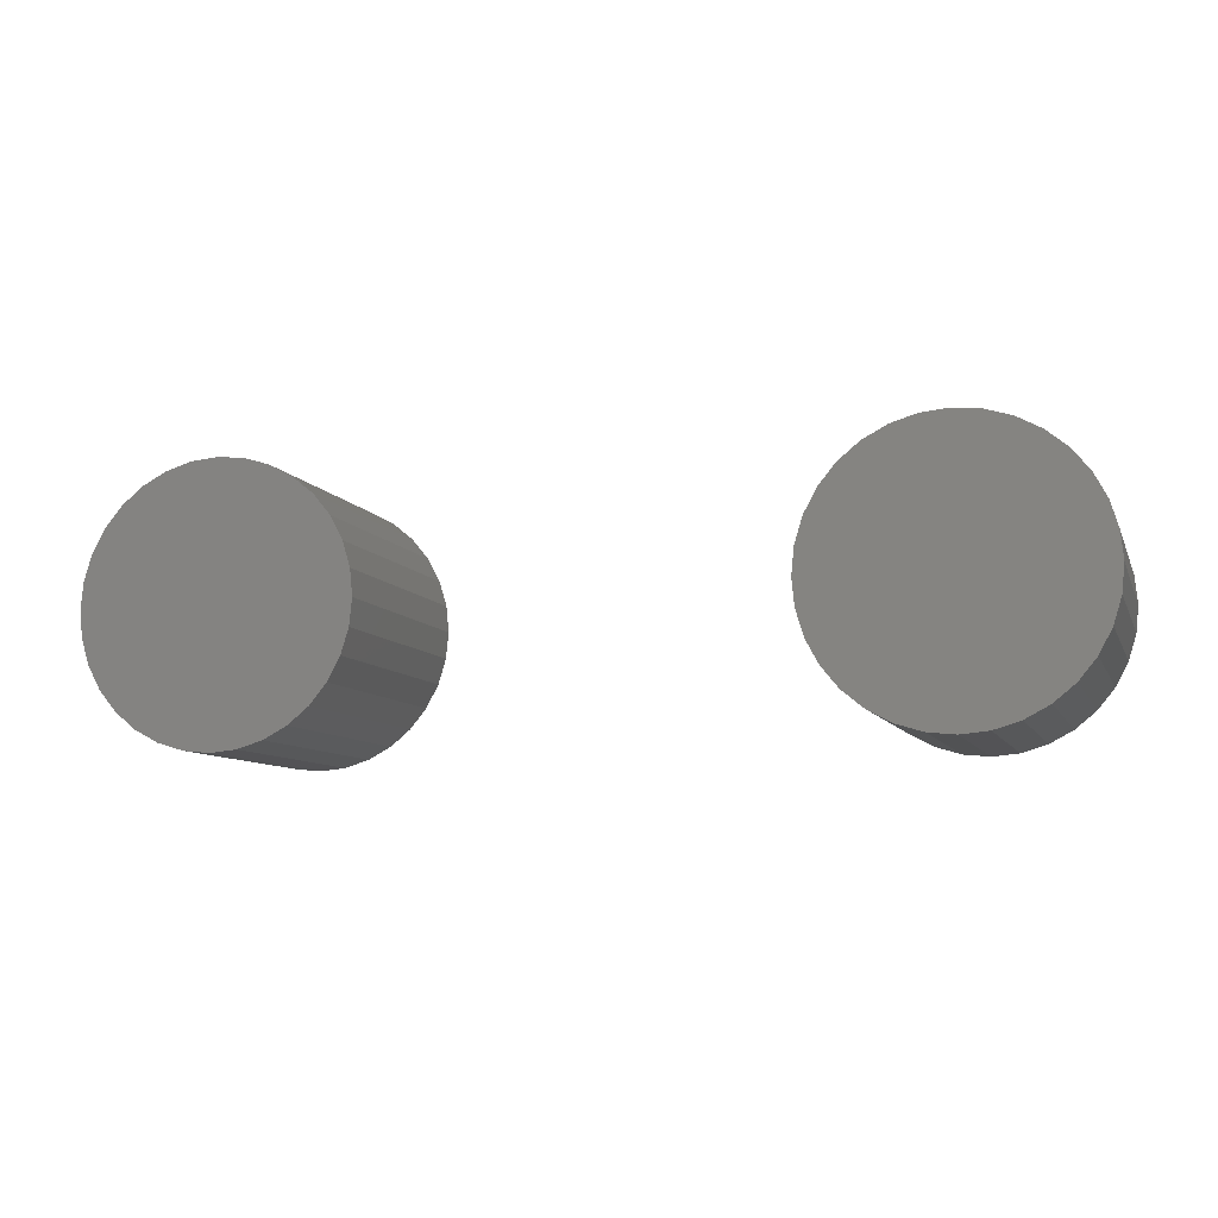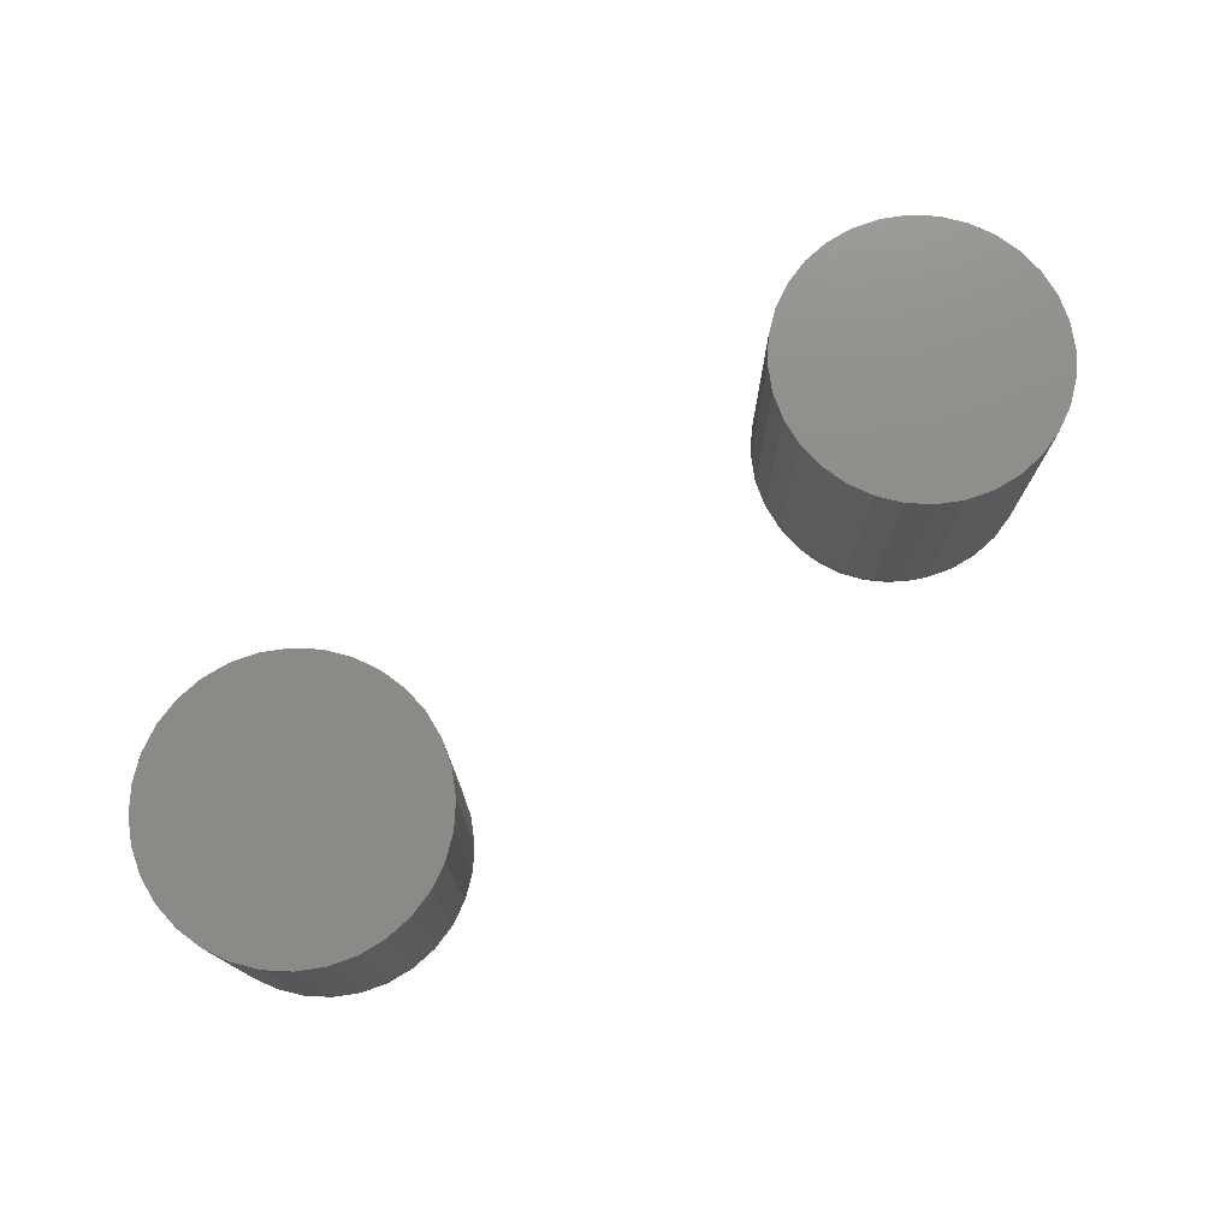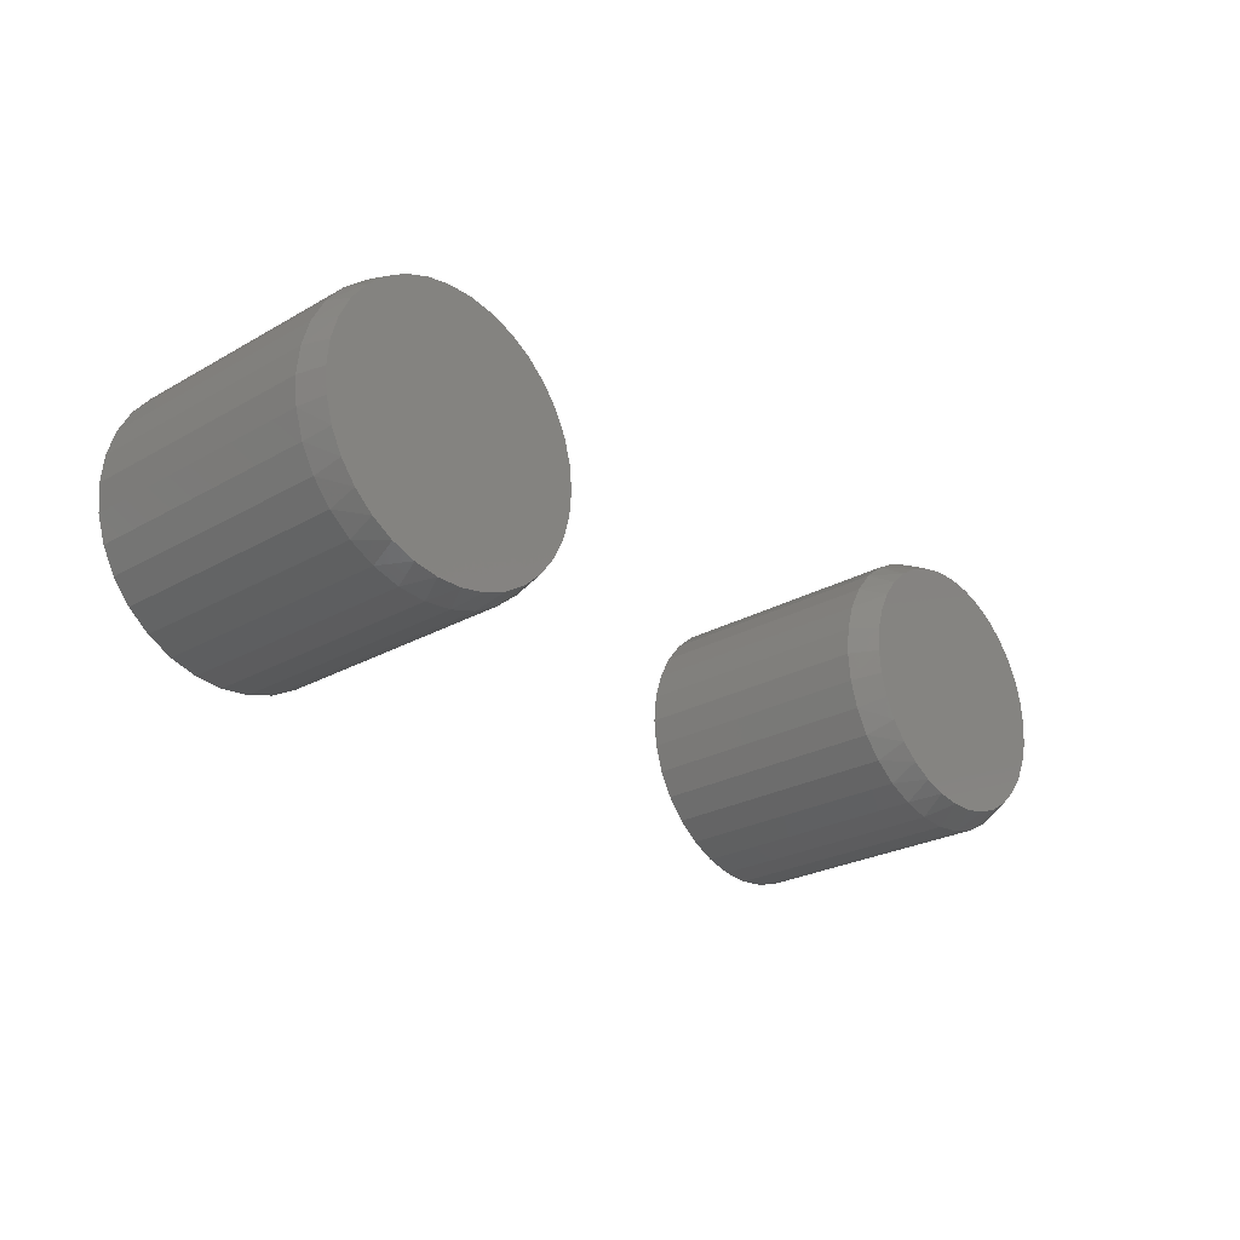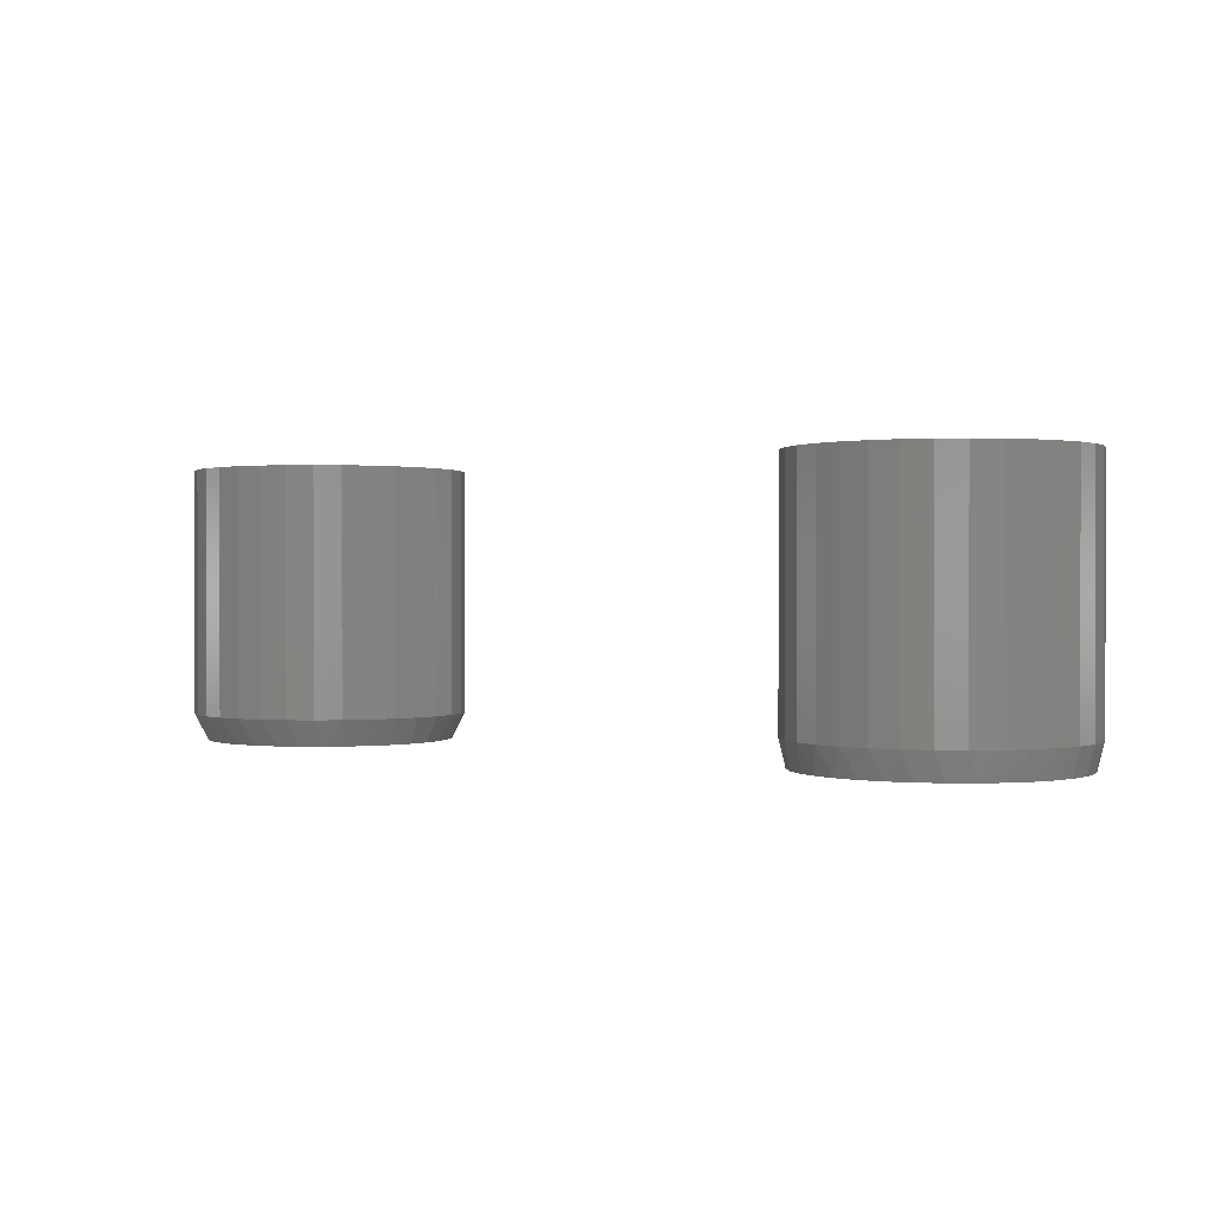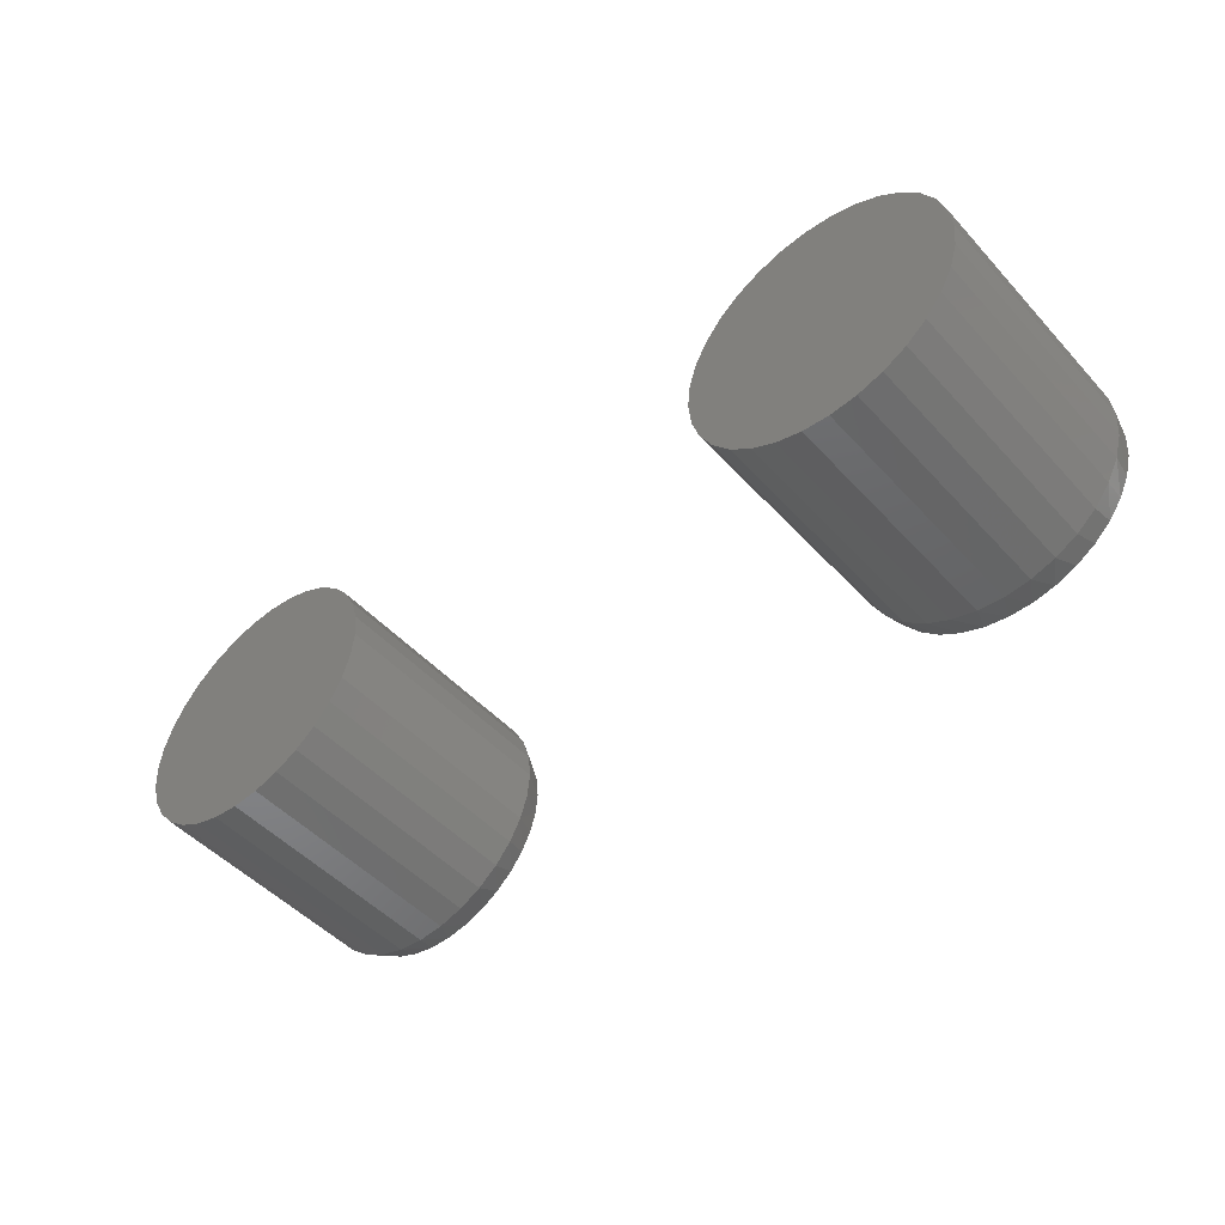
<metadata>
{"format":"stl","ext":"stl","renderer":"f3d","projection":"perspective","resolution":1024,"background":"white","views":[{"elev":-8.4,"azim":-163.6,"up":"+Z"},{"elev":75.1,"azim":143.4,"up":"+Y"},{"elev":-25.3,"azim":-47.6,"up":"+Z"},{"elev":0.6,"azim":-146.8,"up":"+Y"},{"elev":-49.1,"azim":-139.6,"up":"+Z"}]}
</metadata>
<code>
# stl→obj: 196 verts, 384 faces
v 0.4822 1.1e-33 0.1618
v 0.5137 1.753e-18 0.1587
v 0.4506 -1.753e-18 0.1587
v 0.4202 -3.438e-18 0.1495
v 0.5441 3.438e-18 0.1495
v 0.5137 1.753e-18 -0.1587
v 0.4506 -1.753e-18 -0.1587
v 0.5441 3.438e-18 -0.1495
v 0.4822 -2.2e-33 -0.1618
v 0.4202 -3.438e-18 -0.1495
v 0.3922 -4.991e-18 -0.1346
v 0.5721 4.991e-18 -0.1346
v 0.3677 -6.353e-18 -0.1144
v 0.5966 6.353e-18 -0.1144
v 0.3476 -7.47e-18 -0.08991
v 0.6167 7.47e-18 -0.08991
v 0.3326 -8.3e-18 -0.06193
v 0.6317 8.3e-18 -0.06193
v 0.3234 -8.811e-18 -0.03157
v 0.6409 8.811e-18 -0.03157
v 0.3203 -8.984e-18 1.982e-17
v 0.644 8.984e-18 -1.982e-17
v 0.3234 -8.811e-18 0.03157
v 0.6409 8.811e-18 0.03157
v 0.3326 -8.3e-18 0.06193
v 0.6317 8.3e-18 0.06193
v 0.3476 -7.47e-18 0.08991
v 0.6167 7.47e-18 0.08991
v 0.3677 -6.353e-18 0.1144
v 0.5966 6.353e-18 0.1144
v 0.3922 -4.991e-18 0.1346
v 0.5721 4.991e-18 0.1346
v 0.4956 -0.3203 0.1456
v 0.4687 -0.3203 0.1456
v 0.4421 -0.3203 0.1406
v 0.5222 -0.3203 0.1406
v 0.417 -0.3203 0.1309
v 0.5473 -0.3203 0.1309
v 0.5473 -0.3203 -0.1309
v 0.4421 -0.3203 -0.1406
v 0.5222 -0.3203 -0.1406
v 0.4687 -0.3203 -0.1456
v 0.4956 -0.3203 -0.1456
v 0.5703 -0.3203 0.1167
v 0.394 -0.3203 0.1167
v 0.5902 -0.3203 0.09851
v 0.3741 -0.3203 0.09851
v 0.6065 -0.3203 0.07697
v 0.3578 -0.3203 0.07697
v 0.6185 -0.3203 0.05282
v 0.3458 -0.3203 0.05282
v 0.6259 -0.3203 0.02687
v 0.3384 -0.3203 0.02687
v 0.6284 -0.3203 -1.002e-16
v 0.3359 -0.3203 -2.769e-07
v 0.6259 -0.3203 -0.02687
v 0.3384 -0.3203 -0.02687
v 0.6185 -0.3203 -0.05282
v 0.3458 -0.3203 -0.05282
v 0.6065 -0.3203 -0.07697
v 0.3578 -0.3203 -0.07697
v 0.5902 -0.3203 -0.09851
v 0.3741 -0.3203 -0.0985
v 0.5703 -0.3203 -0.1167
v 0.394 -0.3203 -0.1167
v 0.417 -0.3203 -0.1309
v 0.644 -0.2891 -5.946e-17
v 0.6409 -0.2891 -0.03157
v 0.6317 -0.2891 -0.06193
v 0.6167 -0.2891 -0.08991
v 0.5966 -0.2891 -0.1144
v 0.5721 -0.2891 -0.1346
v 0.5441 -0.2891 -0.1495
v 0.5137 -0.2891 -0.1587
v 0.4822 -0.2891 -0.1618
v 0.4506 -0.2891 -0.1587
v 0.4202 -0.2891 -0.1495
v 0.3922 -0.2891 -0.1346
v 0.3677 -0.2891 -0.1144
v 0.3476 -0.2891 -0.08991
v 0.3326 -0.2891 -0.06193
v 0.3234 -0.2891 -0.03157
v 0.3203 -0.2891 1.982e-17
v 0.3234 -0.2891 0.03157
v 0.3326 -0.2891 0.06193
v 0.3476 -0.2891 0.08991
v 0.3677 -0.2891 0.1144
v 0.3922 -0.2891 0.1346
v 0.4202 -0.2891 0.1495
v 0.4506 -0.2891 0.1587
v 0.4822 -0.2891 0.1618
v 0.5137 -0.2891 0.1587
v 0.5441 -0.2891 0.1495
v 0.5721 -0.2891 0.1346
v 0.5966 -0.2891 0.1144
v 0.6167 -0.2891 0.08991
v 0.6317 -0.2891 0.06193
v 0.6409 -0.2891 0.03157
v -0.3005 -0.3203 0.1534
v -0.3289 -0.3203 0.1534
v -0.3569 -0.3203 0.1481
v -0.2726 -0.3203 0.1481
v -0.3834 -0.3203 0.1379
v -0.2461 -0.3203 0.1379
v -0.2461 -0.3203 -0.1379
v -0.3569 -0.3203 -0.1481
v -0.2726 -0.3203 -0.1481
v -0.3289 -0.3203 -0.1534
v -0.3005 -0.3203 -0.1534
v -0.2219 -0.3203 0.1229
v -0.4075 -0.3203 0.1229
v -0.2009 -0.3203 0.1038
v -0.4286 -0.3203 0.1038
v -0.1838 -0.3203 0.08109
v -0.4457 -0.3203 0.08109
v -0.1711 -0.3203 0.05564
v -0.4583 -0.3203 0.05564
v -0.1633 -0.3203 0.0283
v -0.4661 -0.3203 0.0283
v -0.1607 -0.3203 -3.094e-17
v -0.4688 -0.3203 -1.479e-06
v -0.1633 -0.3203 -0.0283
v -0.4661 -0.3203 -0.0283
v -0.1711 -0.3203 -0.05564
v -0.4583 -0.3203 -0.05564
v -0.1838 -0.3203 -0.08109
v -0.4457 -0.3203 -0.08109
v -0.2009 -0.3203 -0.1038
v -0.4285 -0.3203 -0.1038
v -0.2219 -0.3203 -0.1229
v -0.4075 -0.3203 -0.1229
v -0.3834 -0.3203 -0.1379
v -0.1529 8.984e-18 -1.982e-17
v -0.1529 -0.2891 -5.946e-17
v -0.156 8.811e-18 -0.03157
v -0.156 -0.2891 -0.03157
v -0.1652 8.3e-18 -0.06193
v -0.1652 -0.2891 -0.06193
v -0.1802 7.47e-18 -0.08991
v -0.1802 -0.2891 -0.08991
v -0.2003 6.353e-18 -0.1144
v -0.2003 -0.2891 -0.1144
v -0.2248 4.991e-18 -0.1346
v -0.2248 -0.2891 -0.1346
v -0.2528 3.438e-18 -0.1495
v -0.2528 -0.2891 -0.1495
v -0.2831 1.753e-18 -0.1587
v -0.2831 -0.2891 -0.1587
v -0.3147 -2.2e-33 -0.1618
v -0.3147 -0.2891 -0.1618
v -0.3463 -1.753e-18 -0.1587
v -0.3463 -0.2891 -0.1587
v -0.3767 -3.438e-18 -0.1495
v -0.3767 -0.2891 -0.1495
v -0.4046 -4.991e-18 -0.1346
v -0.4046 -0.2891 -0.1346
v -0.4292 -6.353e-18 -0.1144
v -0.4292 -0.2891 -0.1144
v -0.4493 -7.47e-18 -0.08991
v -0.4493 -0.2891 -0.08991
v -0.4642 -8.3e-18 -0.06193
v -0.4642 -0.2891 -0.06193
v -0.4735 -8.811e-18 -0.03157
v -0.4735 -0.2891 -0.03157
v -0.4766 -8.984e-18 1.982e-17
v -0.4766 -0.2891 1.982e-17
v -0.4735 -8.811e-18 0.03157
v -0.4735 -0.2891 0.03157
v -0.4642 -8.3e-18 0.06193
v -0.4642 -0.2891 0.06193
v -0.4493 -7.47e-18 0.08991
v -0.4493 -0.2891 0.08991
v -0.4292 -6.353e-18 0.1144
v -0.4292 -0.2891 0.1144
v -0.4046 -4.991e-18 0.1346
v -0.4046 -0.2891 0.1346
v -0.3767 -3.438e-18 0.1495
v -0.3767 -0.2891 0.1495
v -0.3463 -1.753e-18 0.1587
v -0.3463 -0.2891 0.1587
v -0.3147 1.1e-33 0.1618
v -0.3147 -0.2891 0.1618
v -0.2831 1.753e-18 0.1587
v -0.2831 -0.2891 0.1587
v -0.2528 3.438e-18 0.1495
v -0.2528 -0.2891 0.1495
v -0.2248 4.991e-18 0.1346
v -0.2248 -0.2891 0.1346
v -0.2003 6.353e-18 0.1144
v -0.2003 -0.2891 0.1144
v -0.1802 7.47e-18 0.08991
v -0.1802 -0.2891 0.08991
v -0.1652 8.3e-18 0.06193
v -0.1652 -0.2891 0.06193
v -0.156 8.811e-18 0.03157
v -0.156 -0.2891 0.03157
f 1 2 3
f 4 3 2
f 5 4 2
f 6 7 8
f 9 7 6
f 7 10 8
f 8 10 11
f 8 11 12
f 12 11 13
f 12 13 14
f 14 13 15
f 14 15 16
f 16 15 17
f 16 17 18
f 18 17 19
f 18 19 20
f 20 19 21
f 20 21 22
f 22 21 23
f 22 23 24
f 24 23 25
f 24 25 26
f 26 25 27
f 26 27 28
f 28 27 29
f 28 29 30
f 30 29 31
f 30 31 32
f 32 31 4
f 32 4 5
f 33 34 35
f 33 35 36
f 36 35 37
f 36 37 38
f 39 40 41
f 41 40 42
f 41 42 43
f 38 37 44
f 44 37 45
f 44 45 46
f 46 45 47
f 46 47 48
f 48 47 49
f 48 49 50
f 50 49 51
f 50 51 52
f 52 51 53
f 52 53 54
f 54 53 55
f 54 55 56
f 56 55 57
f 56 57 58
f 58 57 59
f 58 59 60
f 60 59 61
f 60 61 62
f 62 61 63
f 62 63 64
f 64 63 65
f 64 65 39
f 39 65 66
f 39 66 40
f 22 67 20
f 20 67 68
f 20 68 18
f 18 68 69
f 18 69 16
f 16 69 70
f 16 70 14
f 14 70 71
f 14 71 12
f 12 71 72
f 12 72 8
f 8 72 73
f 8 73 6
f 6 73 74
f 6 74 9
f 9 74 75
f 9 75 7
f 7 75 76
f 7 76 10
f 10 76 77
f 10 77 11
f 11 77 78
f 11 78 13
f 13 78 79
f 13 79 15
f 15 79 80
f 15 80 17
f 17 80 81
f 17 81 19
f 19 81 82
f 19 82 21
f 21 82 83
f 21 83 23
f 23 83 84
f 23 84 25
f 25 84 85
f 25 85 27
f 27 85 86
f 27 86 29
f 29 86 87
f 29 87 31
f 31 87 88
f 31 88 4
f 4 88 89
f 4 89 3
f 3 89 90
f 3 90 1
f 1 90 91
f 1 91 2
f 2 91 92
f 2 92 5
f 5 92 93
f 5 93 32
f 32 93 94
f 32 94 30
f 30 94 95
f 30 95 28
f 28 95 96
f 28 96 26
f 26 96 97
f 26 97 24
f 24 97 98
f 24 98 22
f 22 98 67
f 97 96 48
f 96 95 46
f 48 96 46
f 95 94 44
f 46 95 44
f 94 93 38
f 44 94 38
f 93 92 36
f 38 93 36
f 92 91 33
f 36 92 33
f 35 34 90
f 34 91 90
f 33 91 34
f 37 35 89
f 35 90 89
f 45 37 88
f 37 89 88
f 87 47 45
f 45 88 87
f 86 49 47
f 47 87 86
f 49 86 85
f 49 85 51
f 51 85 84
f 51 84 53
f 53 84 83
f 53 83 55
f 48 50 97
f 97 50 52
f 97 52 98
f 98 52 54
f 98 54 67
f 81 80 61
f 80 79 63
f 61 80 63
f 79 78 65
f 63 79 65
f 78 77 66
f 65 78 66
f 77 76 40
f 66 77 40
f 76 75 42
f 40 76 42
f 41 43 74
f 43 75 74
f 42 75 43
f 39 41 73
f 41 74 73
f 64 39 72
f 39 73 72
f 71 62 64
f 64 72 71
f 70 60 62
f 62 71 70
f 60 70 69
f 60 69 58
f 58 69 68
f 58 68 56
f 56 68 67
f 56 67 54
f 61 59 81
f 81 59 57
f 81 57 82
f 82 57 55
f 82 55 83
f 99 100 101
f 99 101 102
f 102 101 103
f 102 103 104
f 105 106 107
f 107 106 108
f 107 108 109
f 104 103 110
f 110 103 111
f 110 111 112
f 112 111 113
f 112 113 114
f 114 113 115
f 114 115 116
f 116 115 117
f 116 117 118
f 118 117 119
f 118 119 120
f 120 119 121
f 120 121 122
f 122 121 123
f 122 123 124
f 124 123 125
f 124 125 126
f 126 125 127
f 126 127 128
f 128 127 129
f 128 129 130
f 130 129 131
f 130 131 105
f 105 131 132
f 105 132 106
f 133 134 135
f 135 134 136
f 135 136 137
f 137 136 138
f 137 138 139
f 139 138 140
f 139 140 141
f 141 140 142
f 141 142 143
f 143 142 144
f 143 144 145
f 145 144 146
f 145 146 147
f 147 146 148
f 147 148 149
f 149 148 150
f 149 150 151
f 151 150 152
f 151 152 153
f 153 152 154
f 153 154 155
f 155 154 156
f 155 156 157
f 157 156 158
f 157 158 159
f 159 158 160
f 159 160 161
f 161 160 162
f 161 162 163
f 163 162 164
f 163 164 165
f 165 164 166
f 165 166 167
f 167 166 168
f 167 168 169
f 169 168 170
f 169 170 171
f 171 170 172
f 171 172 173
f 173 172 174
f 173 174 175
f 175 174 176
f 175 176 177
f 177 176 178
f 177 178 179
f 179 178 180
f 179 180 181
f 181 180 182
f 181 182 183
f 183 182 184
f 183 184 185
f 185 184 186
f 185 186 187
f 187 186 188
f 187 188 189
f 189 188 190
f 189 190 191
f 191 190 192
f 191 192 193
f 193 192 194
f 193 194 195
f 195 194 196
f 195 196 133
f 133 196 134
f 196 194 116
f 194 192 114
f 116 194 114
f 192 190 112
f 114 192 112
f 190 188 110
f 112 190 110
f 188 186 104
f 110 188 104
f 186 184 102
f 104 186 102
f 184 182 99
f 102 184 99
f 182 180 100
f 99 182 100
f 180 178 101
f 100 180 101
f 178 176 103
f 101 178 103
f 176 174 111
f 103 176 111
f 174 172 113
f 111 174 113
f 172 170 115
f 113 172 115
f 170 168 117
f 115 170 117
f 117 168 119
f 119 168 166
f 119 166 121
f 116 118 196
f 196 118 120
f 196 120 134
f 164 162 125
f 162 160 127
f 125 162 127
f 160 158 129
f 127 160 129
f 158 156 131
f 129 158 131
f 156 154 132
f 131 156 132
f 154 152 106
f 132 154 106
f 152 150 108
f 106 152 108
f 150 148 109
f 108 150 109
f 148 146 107
f 109 148 107
f 146 144 105
f 107 146 105
f 144 142 130
f 105 144 130
f 142 140 128
f 130 142 128
f 140 138 126
f 128 140 126
f 138 136 124
f 126 138 124
f 124 136 122
f 122 136 134
f 122 134 120
f 125 123 164
f 164 123 121
f 164 121 166
f 181 183 179
f 177 179 183
f 185 177 183
f 147 151 145
f 149 151 147
f 151 153 145
f 145 153 155
f 145 155 143
f 143 155 157
f 143 157 141
f 141 157 159
f 141 159 139
f 139 159 161
f 139 161 137
f 137 161 163
f 137 163 135
f 135 163 165
f 135 165 133
f 133 165 167
f 133 167 195
f 195 167 169
f 195 169 193
f 193 169 171
f 193 171 191
f 191 171 173
f 191 173 189
f 189 173 175
f 189 175 187
f 187 175 177
f 187 177 185

</code>
